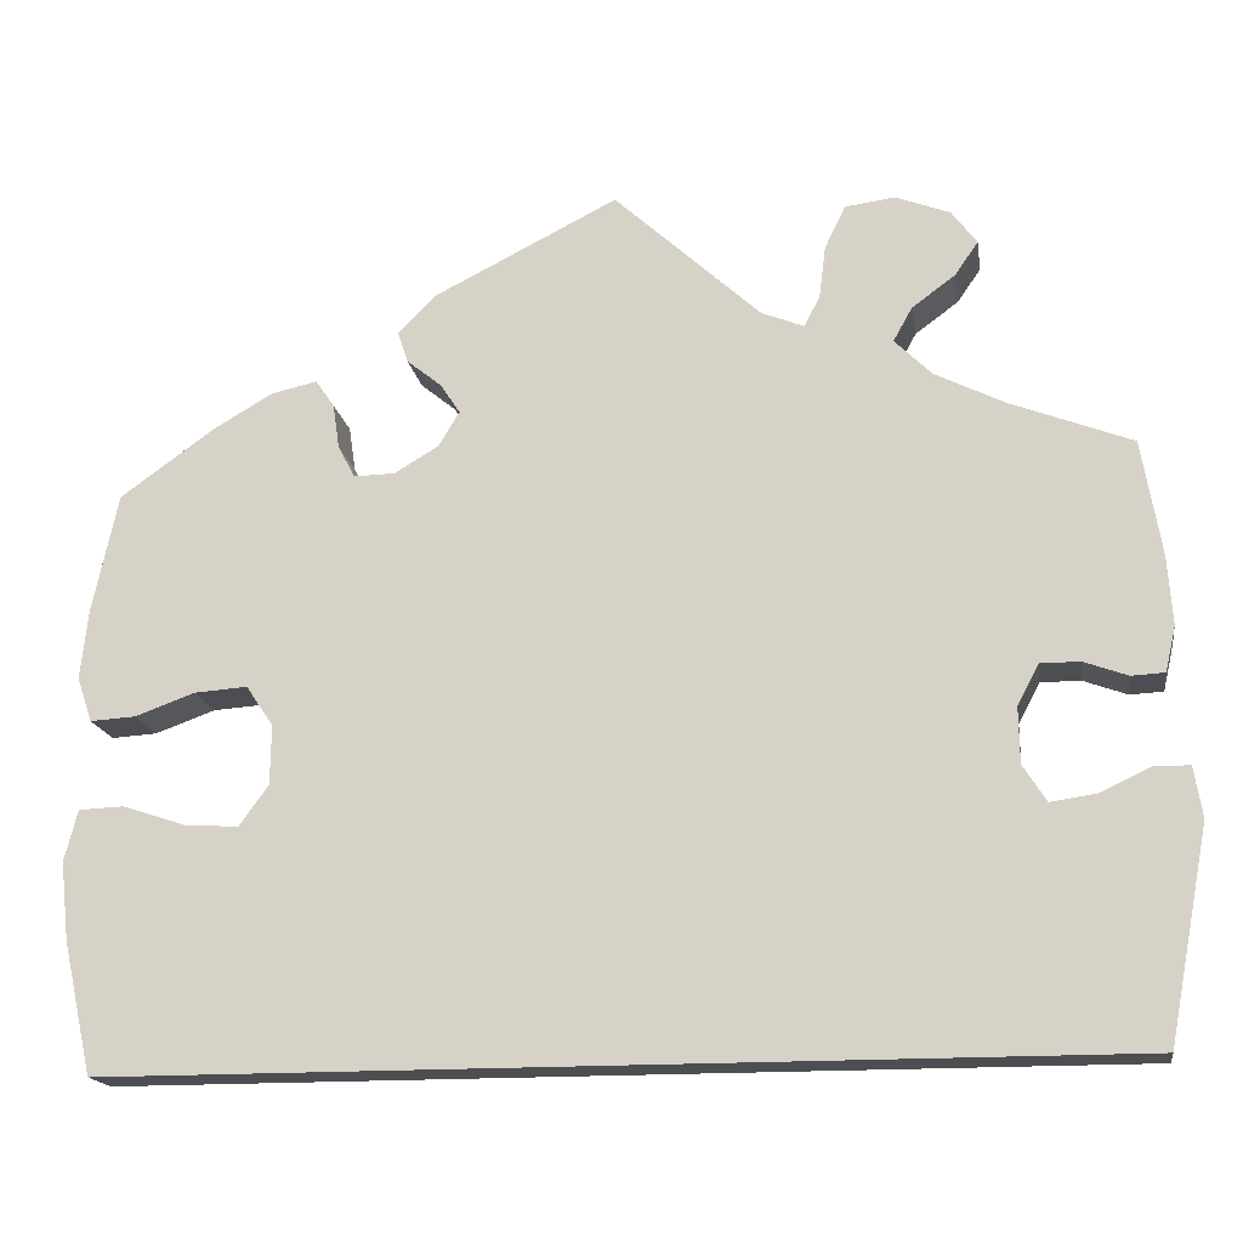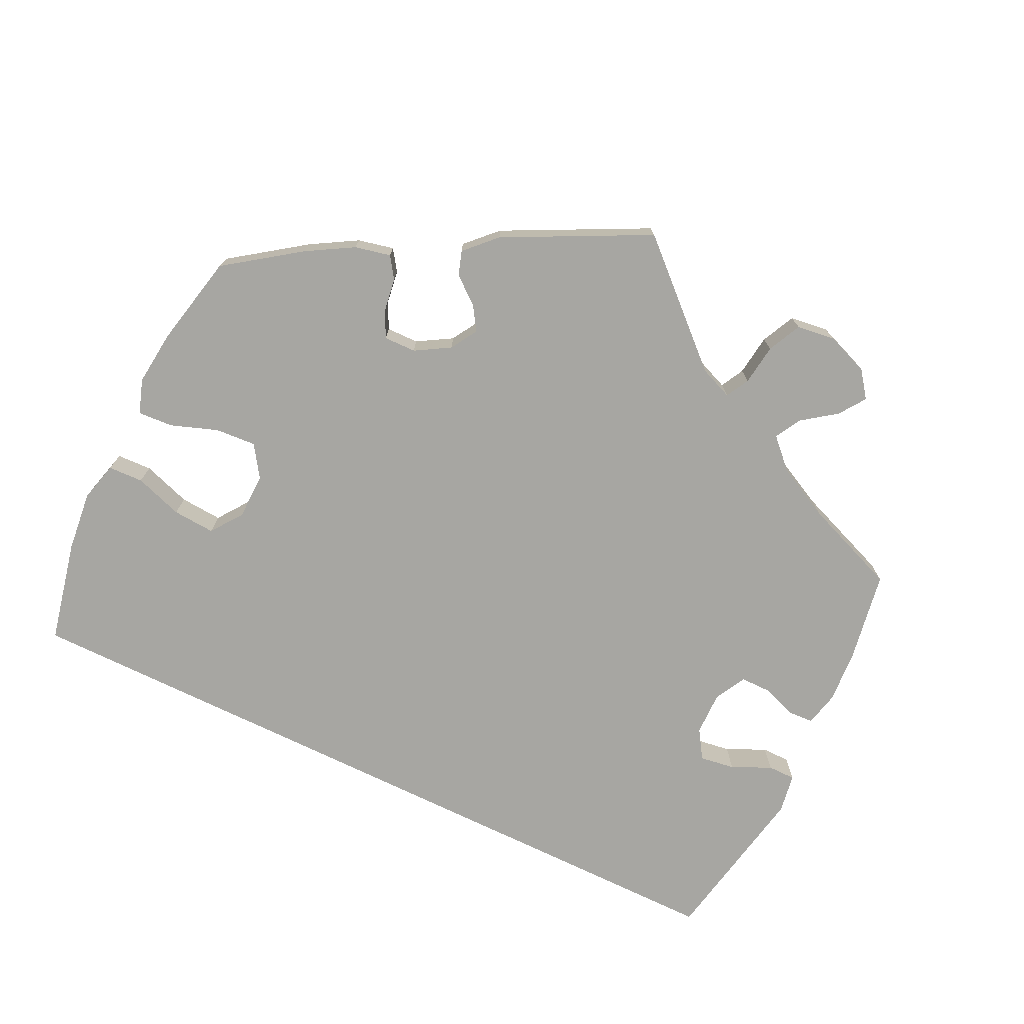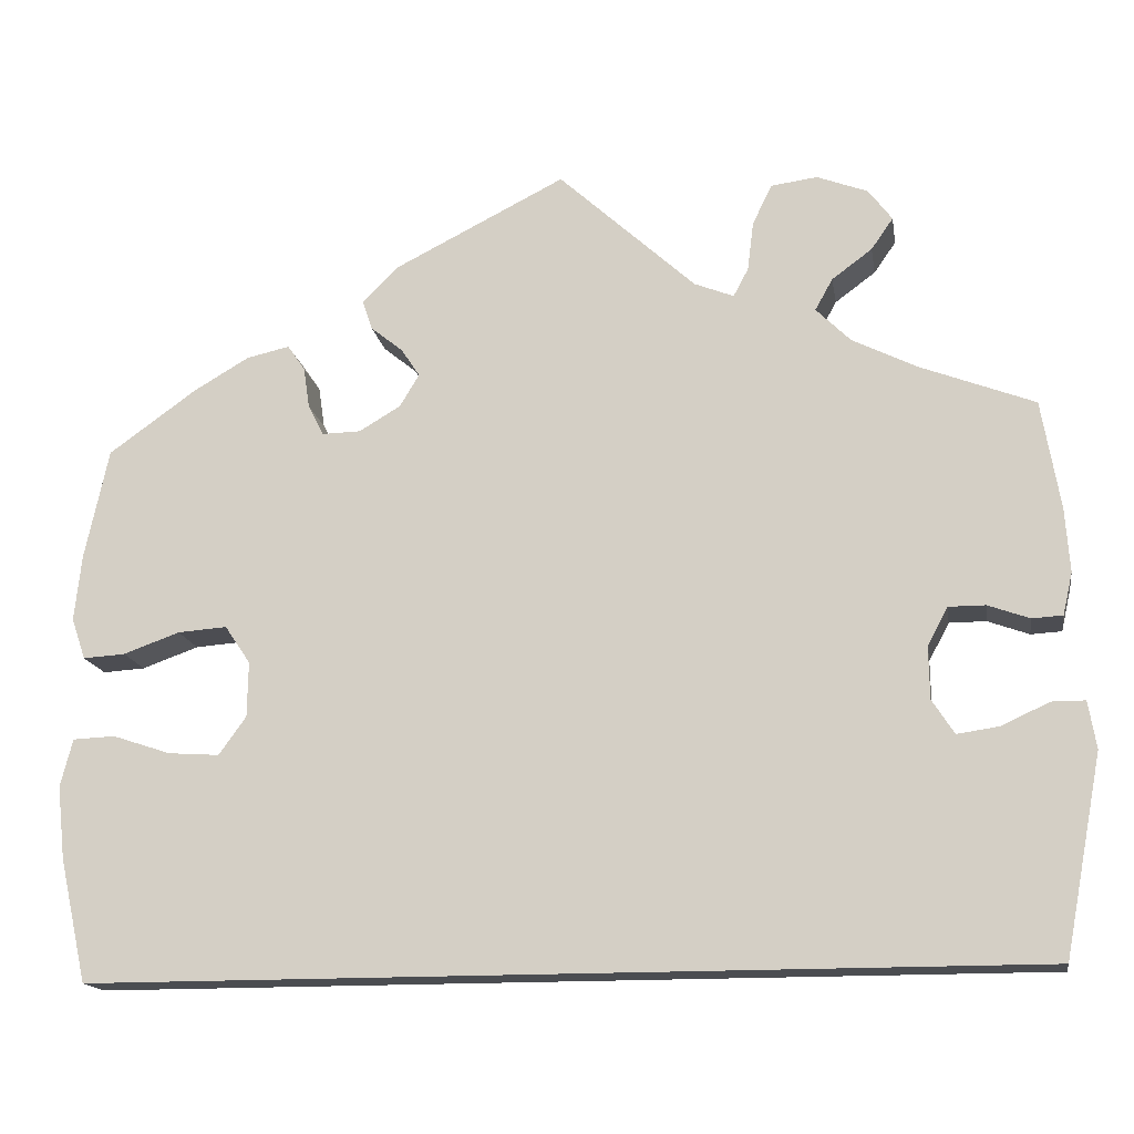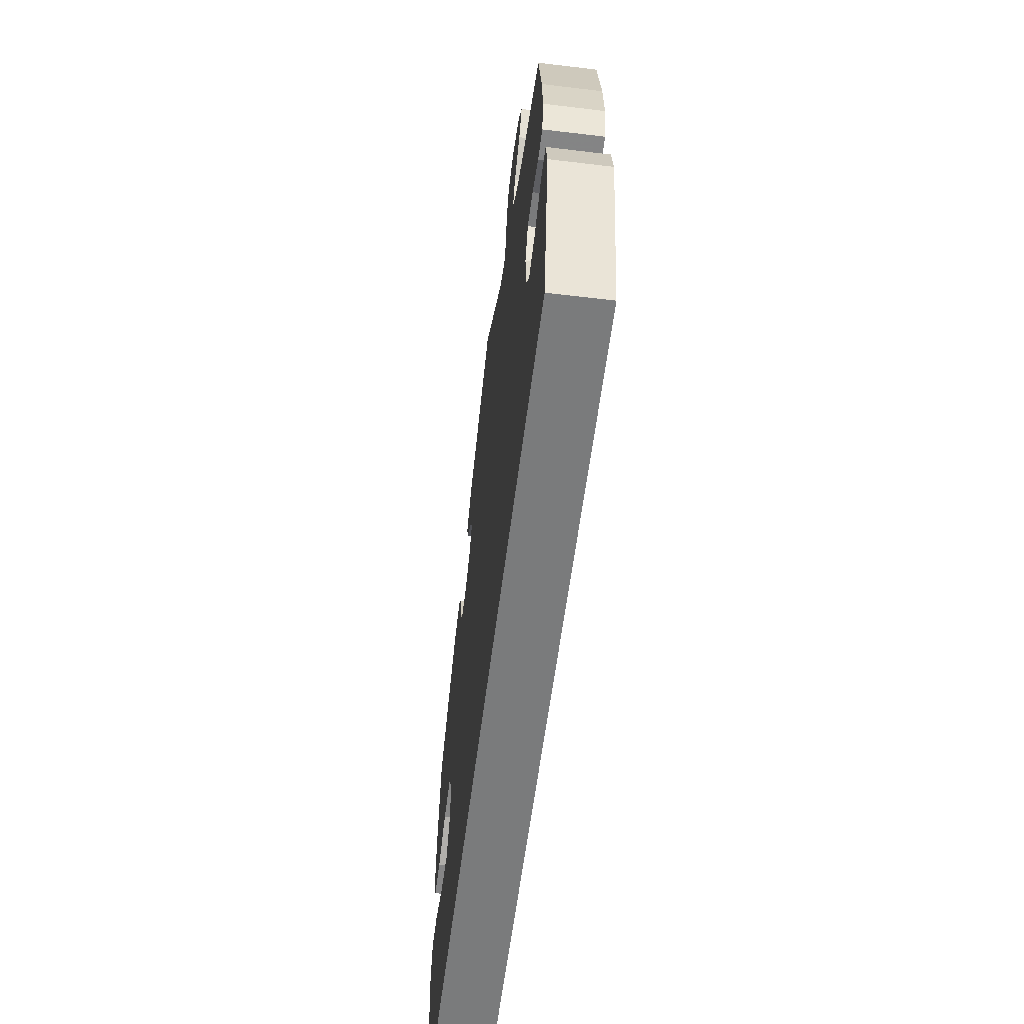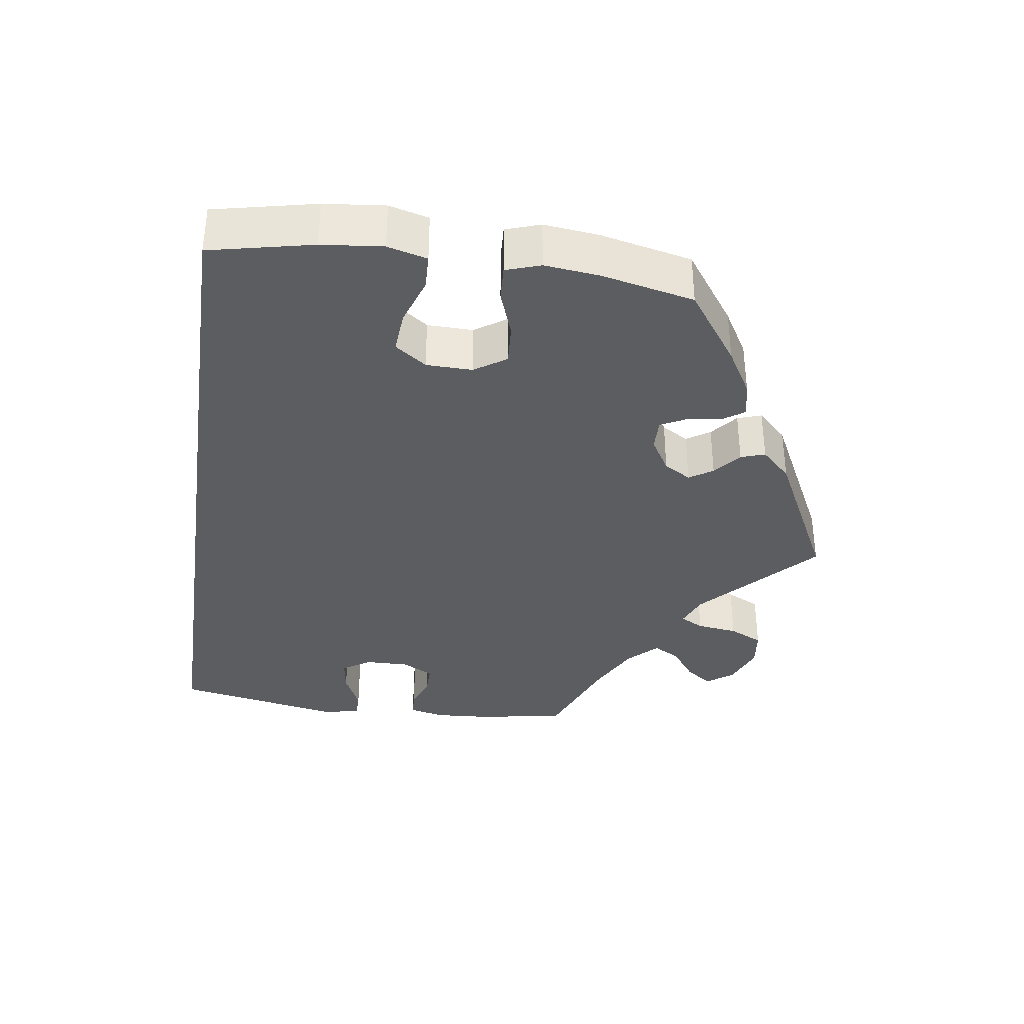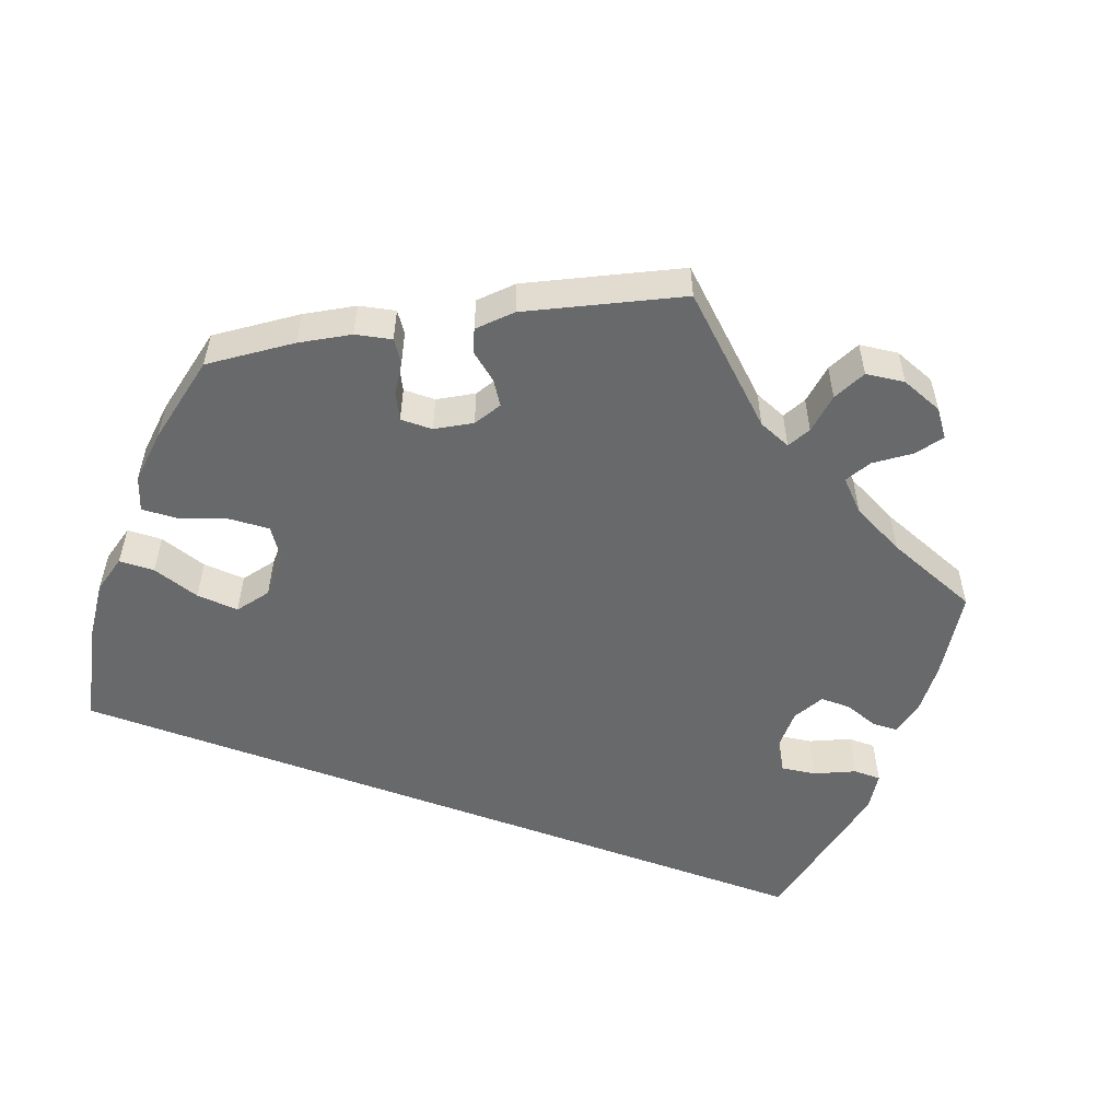
<metadata>
{"format":"obj","ext":"obj","renderer":"f3d","projection":"perspective","resolution":1024,"background":"white","views":[{"elev":-17.2,"azim":9.0,"up":"+Z"},{"elev":-74.0,"azim":-25.9,"up":"+Y"},{"elev":-16.0,"azim":9.4,"up":"+Z"},{"elev":-58.3,"azim":82.9,"up":"+Z"},{"elev":-35.7,"azim":-98.4,"up":"+Y"},{"elev":-52.6,"azim":-20.8,"up":"+Y"}]}
</metadata>
<code>
v 0.405 0.07 0.037
v 0.358 0.07 0.578
v -0.28 0.07 0.319
v 0.406 0.07 -0.023
v 0.294 0.07 0.436
v -0.325 0.07 0.43
v 0.156 0.07 0.477
v -0.388 0.07 0.092
v -0.572 0.07 0.109
v 0.517 0.07 0.063
v 0.58 0.07 -0.084
v -0.449 0.07 -0.053
v -0.374 0.07 0.419
v 0.431 0.07 -0.062
v -0.564 0.07 0.184
v -0.537 0.07 -0.31
v 0.552 0.07 0.065
v -0.196 0.07 0.521
v -0.537 0.07 0.31
v -0.437 0.07 0.382
v 0.571 0.07 -0.03
v -0.189 0.07 0.348
v -0.36 0.07 -0.014
v -0.577 0.07 -0.087
v -0.225 0.07 0.447
v 0.533 0.07 -0.03
v 0.218 0.07 0.491
v 0.247 0.07 0.593
v 0.428 0.07 0.08
v 0.225 0.07 0.547
v 0.563 0.07 0.113
v 0.47 0.07 0.08
v -0.298 0.07 0.354
v 0.36 0.07 0.506
v 0.333 0.07 0.397
v 0.3 0.07 0.6
v -0.508 0.07 0.065
v -0.444 0.07 0.088
v -0.188 0.07 0.417
v -0.391 0.07 -0.057
v -0.563 0.07 -0.033
v 0.385 0.07 0.542
v 0.479 0.07 -0.055
v -0.359 0.07 0.049
v -0.305 0.07 0.401
v -0.568 0.07 -0.17
v 0.537 0.07 -0.31
v 0.537 0.07 0.31
v -0.515 0.07 -0.031
v 0.314 0.07 0.472
v -0.556 0.07 0.062
v -0.236 0.07 0.32
v 0 0.07 0.62
v -0.236 0.07 0.48
v 0.407 0.07 0.36
v -0.167 0.07 0.385
v 0.201 0.07 0.459
v 0.558 0.07 0.186
v 0.405 -0 0.037
v 0.358 -0 0.578
v -0.28 -0 0.319
v 0.406 -0 -0.023
v 0.294 -0 0.436
v -0.325 -0 0.43
v 0.156 -0 0.477
v -0.388 -0 0.092
v -0.572 -0 0.109
v 0.517 -0 0.063
v 0.58 -0 -0.084
v -0.449 -0 -0.053
v -0.374 -0 0.419
v 0.431 -0 -0.062
v -0.564 -0 0.184
v -0.537 -0 -0.31
v 0.552 -0 0.065
v -0.196 -0 0.521
v -0.537 -0 0.31
v -0.437 -0 0.382
v 0.571 -0 -0.03
v -0.189 -0 0.348
v -0.36 -0 -0.014
v -0.577 -0 -0.087
v -0.225 -0 0.447
v 0.533 -0 -0.03
v 0.218 -0 0.491
v 0.247 -0 0.593
v 0.428 -0 0.08
v 0.225 -0 0.547
v 0.563 -0 0.113
v 0.47 -0 0.08
v -0.298 -0 0.354
v 0.36 -0 0.506
v 0.333 -0 0.397
v 0.3 -0 0.6
v -0.508 -0 0.065
v -0.444 -0 0.088
v -0.188 -0 0.417
v -0.391 -0 -0.057
v -0.563 -0 -0.033
v 0.385 -0 0.542
v 0.479 -0 -0.055
v -0.359 -0 0.049
v -0.305 -0 0.401
v -0.568 -0 -0.17
v 0.537 -0 -0.31
v 0.537 -0 0.31
v -0.515 -0 -0.031
v 0.314 -0 0.472
v -0.556 -0 0.062
v -0.236 -0 0.32
v 0 -0 0.62
v -0.236 -0 0.48
v 0.407 -0 0.36
v -0.167 -0 0.385
v 0.201 -0 0.459
v 0.558 -0 0.186
f 55 48 58 31
f 35 55 31 17
f 5 35 17 10
f 2 42 34 50
f 2 50 5
f 36 2 5
f 27 30 28 36
f 57 27 36 5
f 54 18 53 7
f 39 25 54 7
f 56 39 7 57
f 22 56 57 5
f 13 6 45 33
f 13 33 3
f 20 13 3
f 19 20 3
f 15 19 3 52
f 38 37 51 9
f 8 38 9 15
f 24 41 49 12
f 24 12 40
f 46 24 40
f 16 46 40
f 47 16 40 23
f 43 26 21 11
f 14 43 11 47
f 4 14 47 23
f 22 5 10 32
f 52 22 32 29
f 8 15 52 29
f 44 8 29 1
f 1 4 23 44
f 89 116 106 113
f 75 89 113 93
f 68 75 93 63
f 108 92 100 60
f 63 108 60
f 63 60 94
f 94 86 88 85
f 63 94 85 115
f 65 111 76 112
f 65 112 83 97
f 115 65 97 114
f 63 115 114 80
f 91 103 64 71
f 61 91 71
f 61 71 78
f 61 78 77
f 110 61 77 73
f 67 109 95 96
f 73 67 96 66
f 70 107 99 82
f 98 70 82
f 98 82 104
f 98 104 74
f 81 98 74 105
f 69 79 84 101
f 105 69 101 72
f 81 105 72 62
f 90 68 63 80
f 87 90 80 110
f 87 110 73 66
f 59 87 66 102
f 102 81 62 59
f 58 116 89 31
f 31 89 75 17
f 17 75 68 10
f 10 68 90 32
f 32 90 87 29
f 29 87 59 1
f 1 59 62 4
f 4 62 72 14
f 14 72 101 43
f 43 101 84 26
f 26 84 79 21
f 21 79 69 11
f 11 69 105 47
f 47 105 74 16
f 16 74 104 46
f 46 104 82 24
f 24 82 99 41
f 41 99 107 49
f 49 107 70 12
f 12 70 98 40
f 40 98 81 23
f 23 81 102 44
f 44 102 66 8
f 8 66 96 38
f 38 96 95 37
f 37 95 109 51
f 51 109 67 9
f 9 67 73 15
f 15 73 77 19
f 19 77 78 20
f 20 78 71 13
f 13 71 64 6
f 6 64 103 45
f 45 103 91 33
f 33 91 61 3
f 3 61 110 52
f 52 110 80 22
f 22 80 114 56
f 56 114 97 39
f 39 97 83 25
f 25 83 112 54
f 54 112 76 18
f 18 76 111 53
f 53 111 65 7
f 7 65 115 57
f 57 115 85 27
f 27 85 88 30
f 30 88 86 28
f 28 86 94 36
f 36 94 60 2
f 2 60 100 42
f 42 100 92 34
f 34 92 108 50
f 50 108 63 5
f 5 63 93 35
f 35 93 113 55
f 55 113 106 48
f 48 106 116 58

</code>
